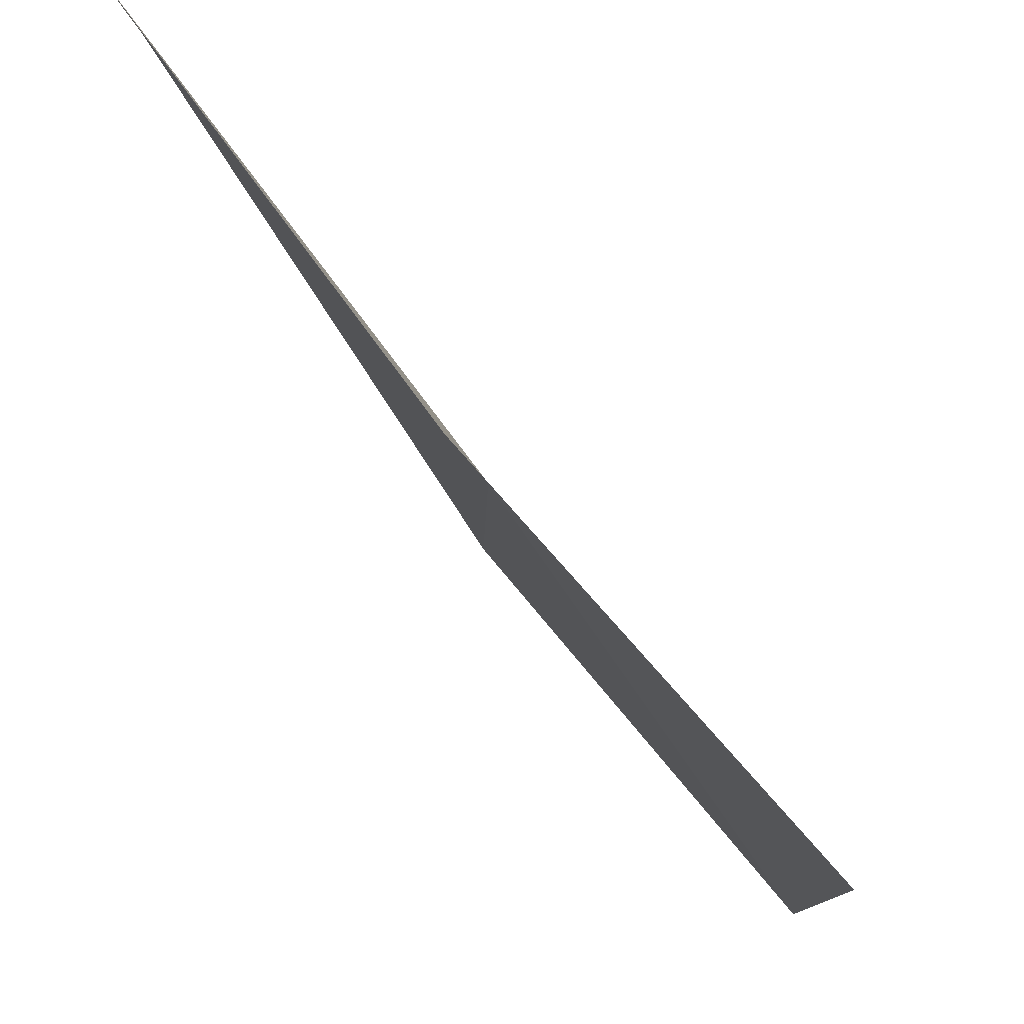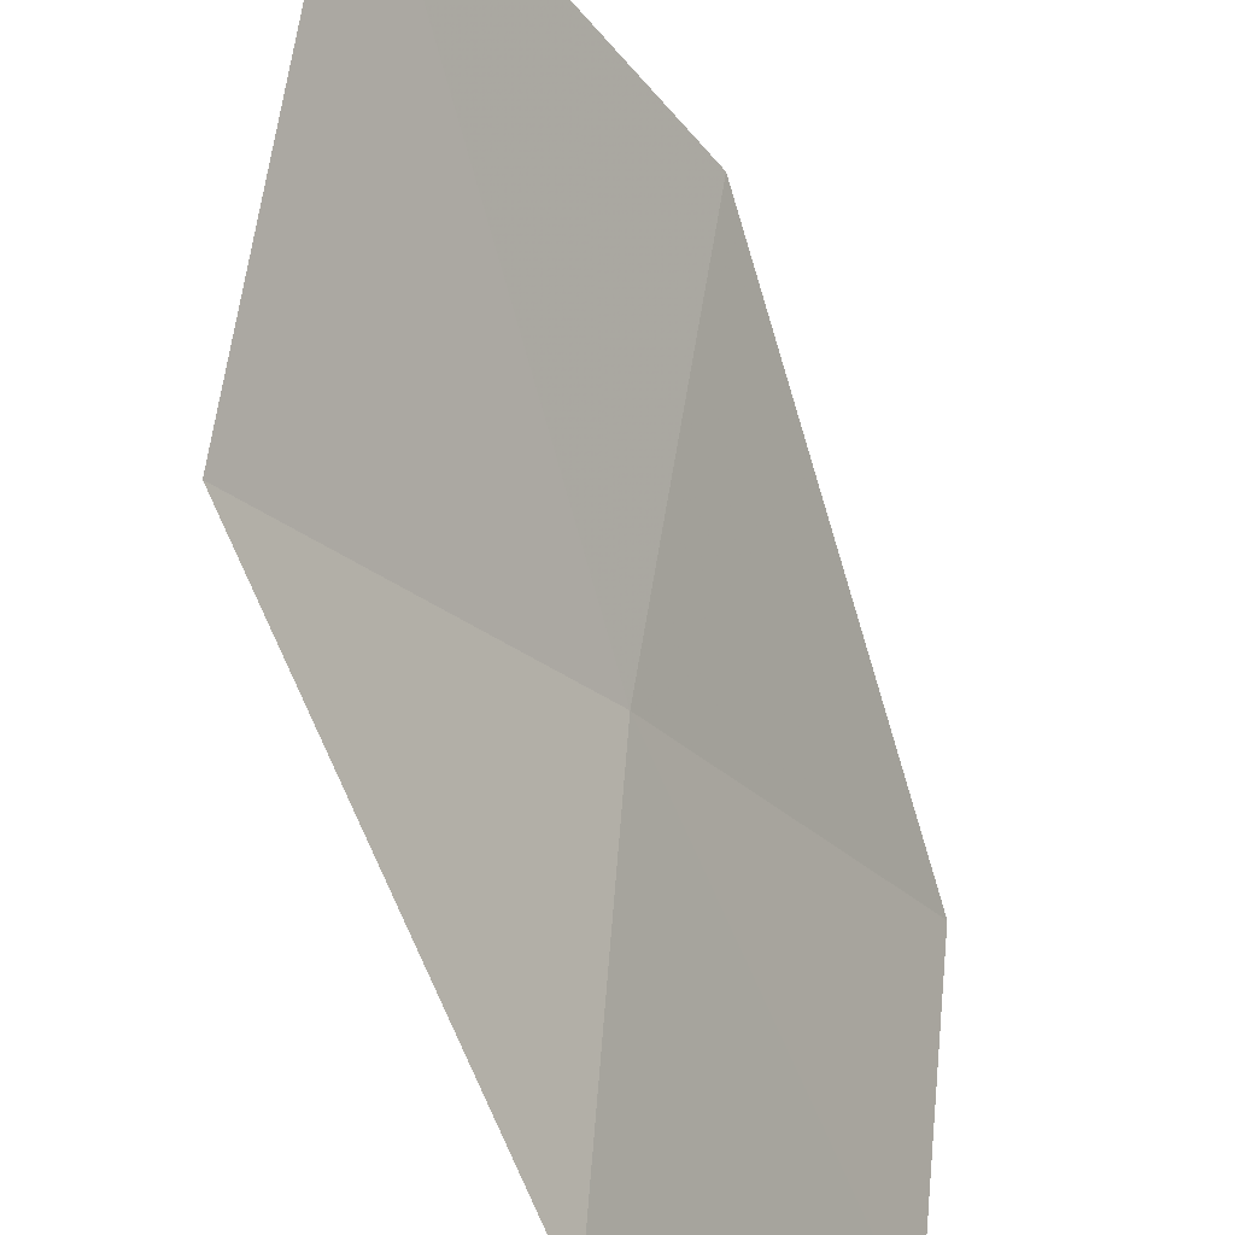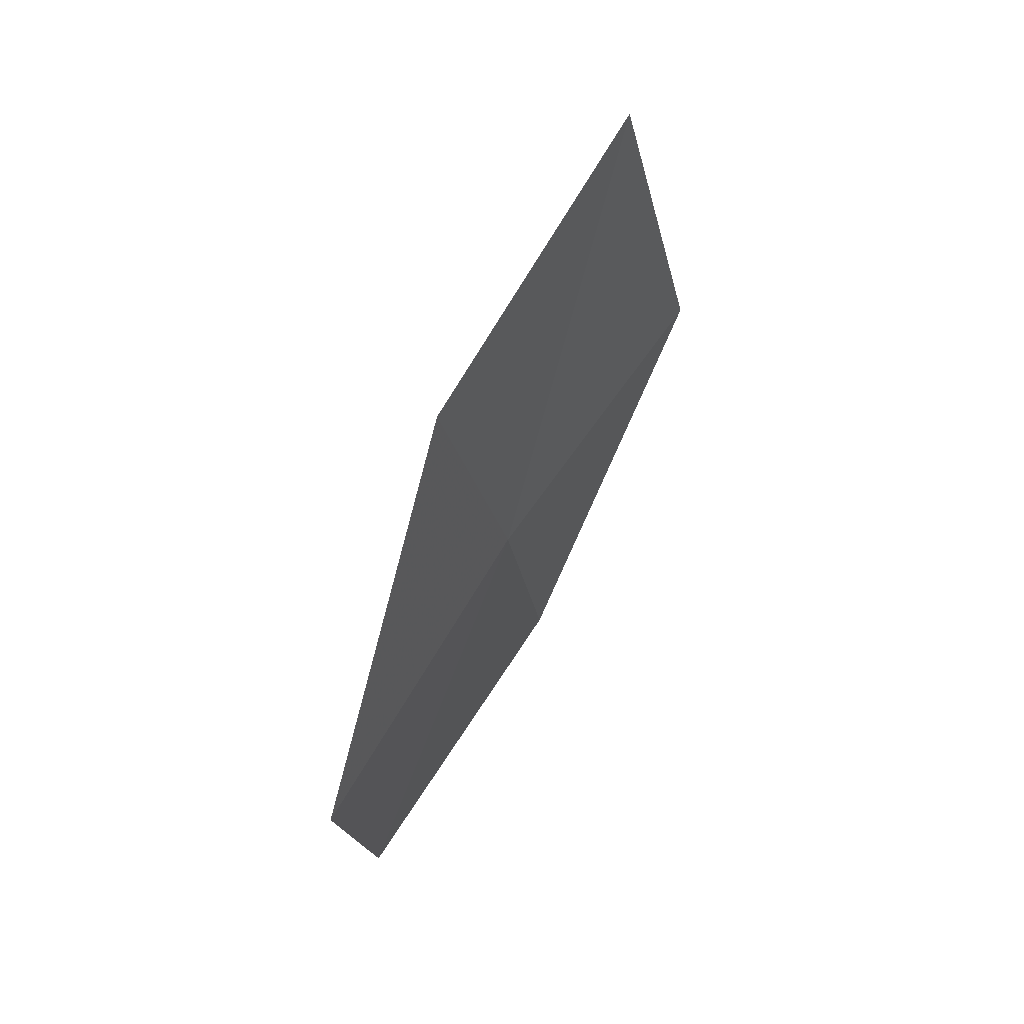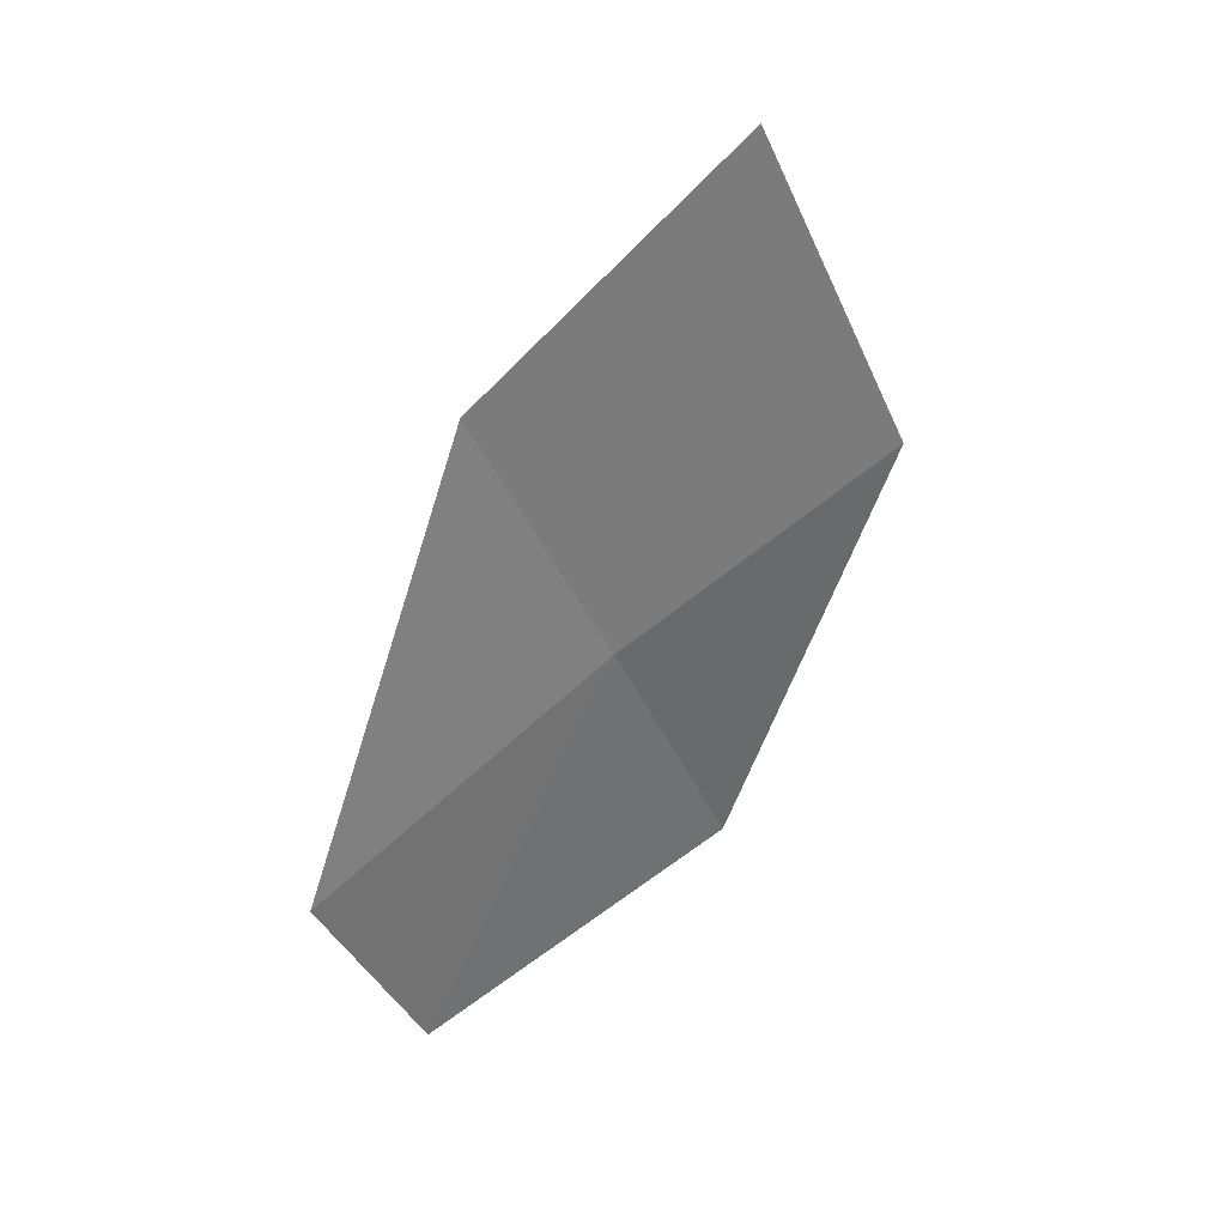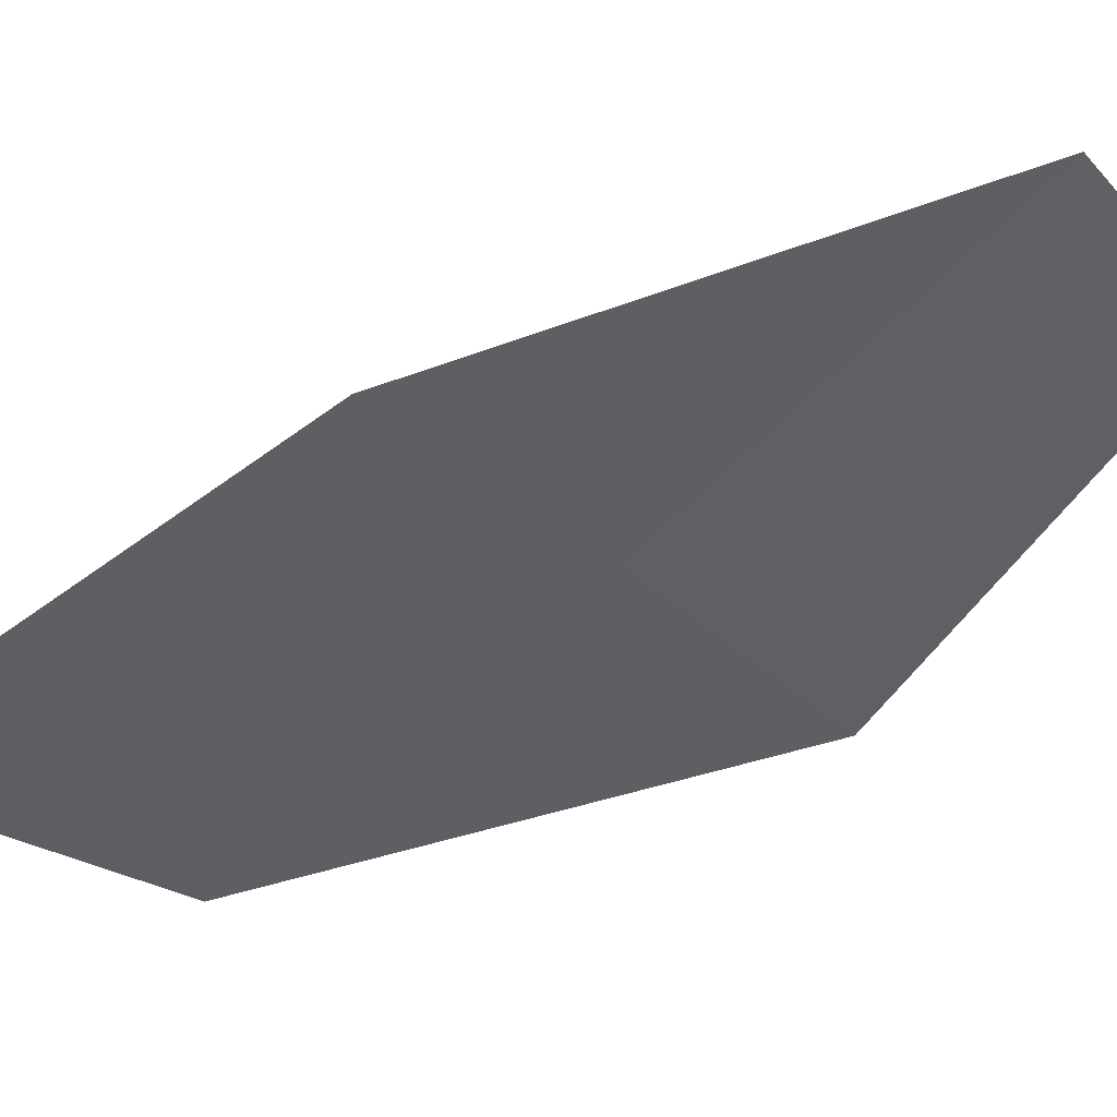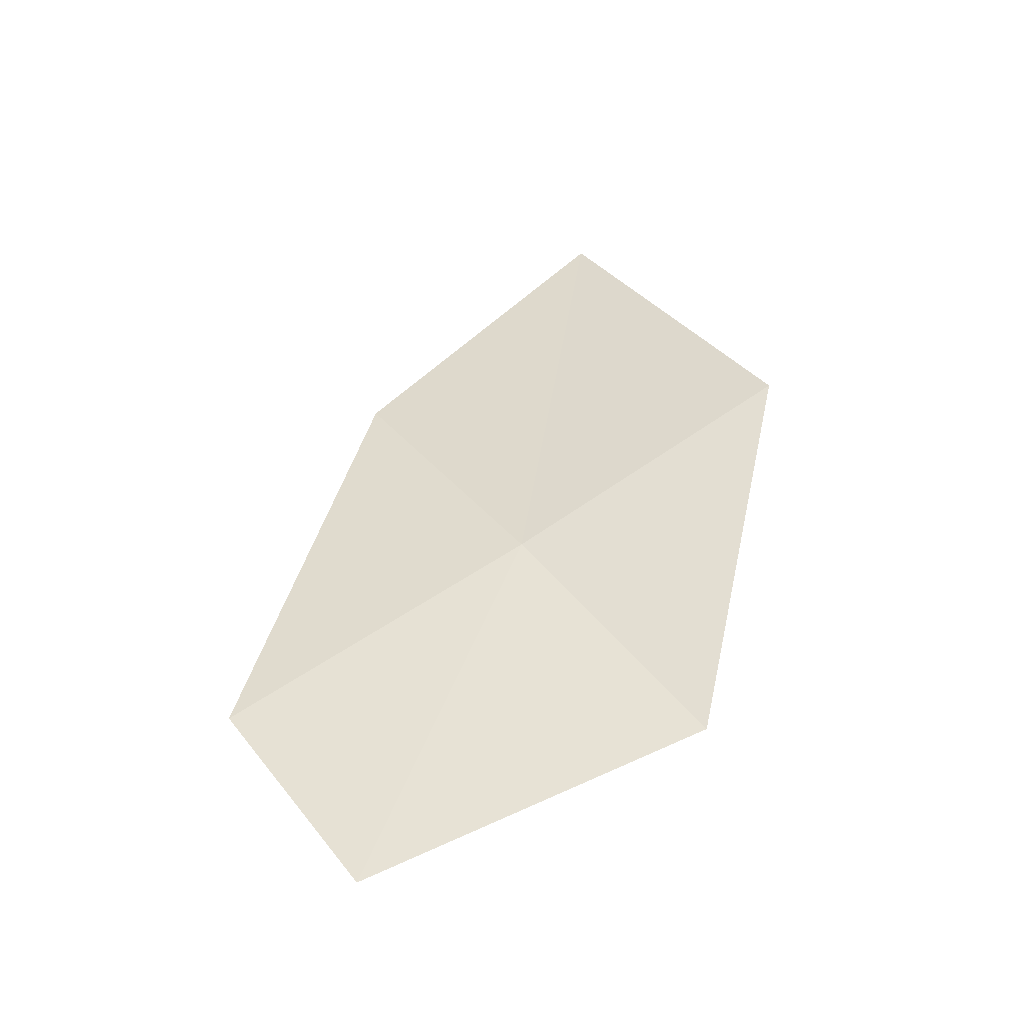
<metadata>
{"format":"obj","ext":"obj","renderer":"f3d","projection":"perspective","resolution":1024,"background":"white","views":[{"elev":-38.2,"azim":-167.8,"up":"+Y"},{"elev":-78.6,"azim":2.2,"up":"+Y"},{"elev":36.3,"azim":-178.7,"up":"+Z"},{"elev":23.4,"azim":-153.4,"up":"+Z"},{"elev":15.9,"azim":45.0,"up":"+Y"},{"elev":-55.4,"azim":-111.7,"up":"+Z"}]}
</metadata>
<code>
v 12.06 -15.46 5.877
v 12.2 -15.28 5.733
v 12.18 -15.38 5.577
v 12.04 -15.6 5.68
v 11.92 -15.63 6.003
v 11.97 -15.49 6.249
v 12.11 -15.34 6.079
f 1 3 2
f 1 4 3
f 1 5 4
f 1 6 5
f 1 7 6
f 1 2 7

</code>
